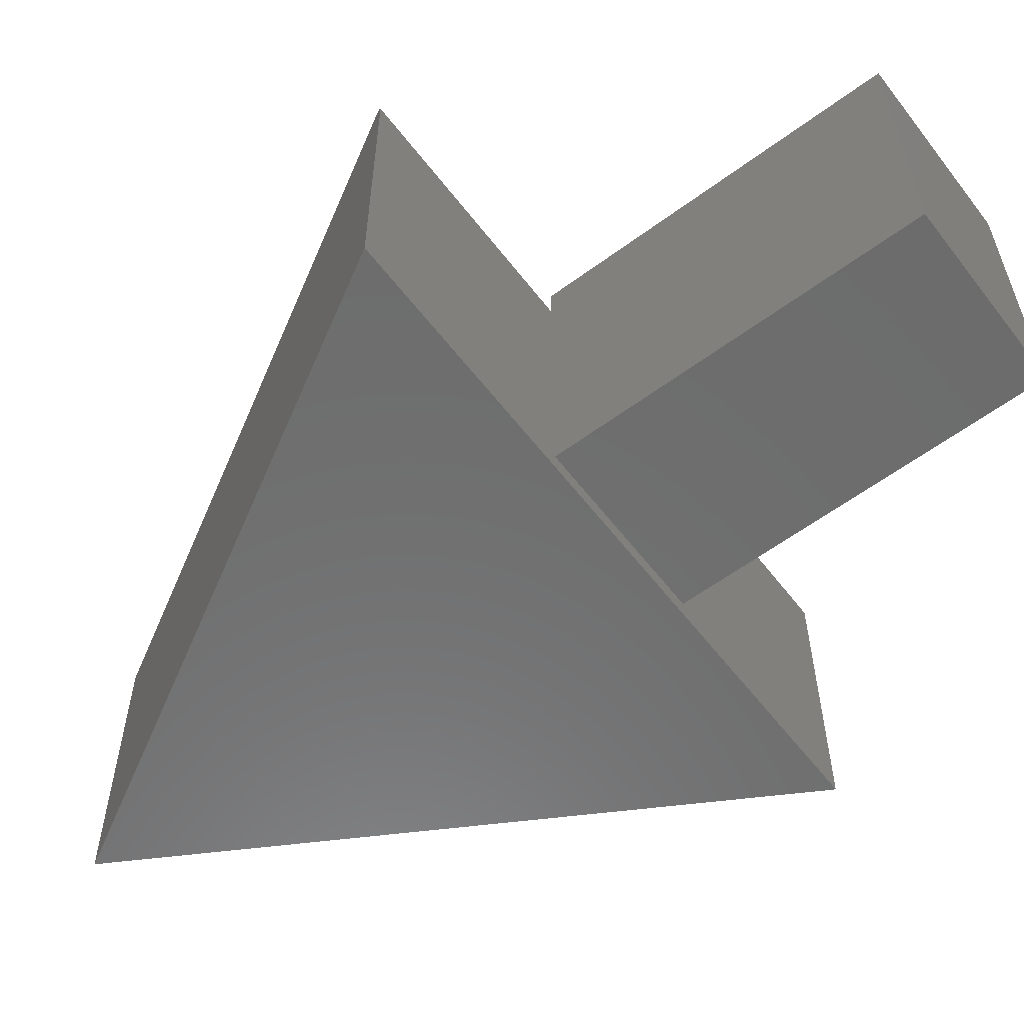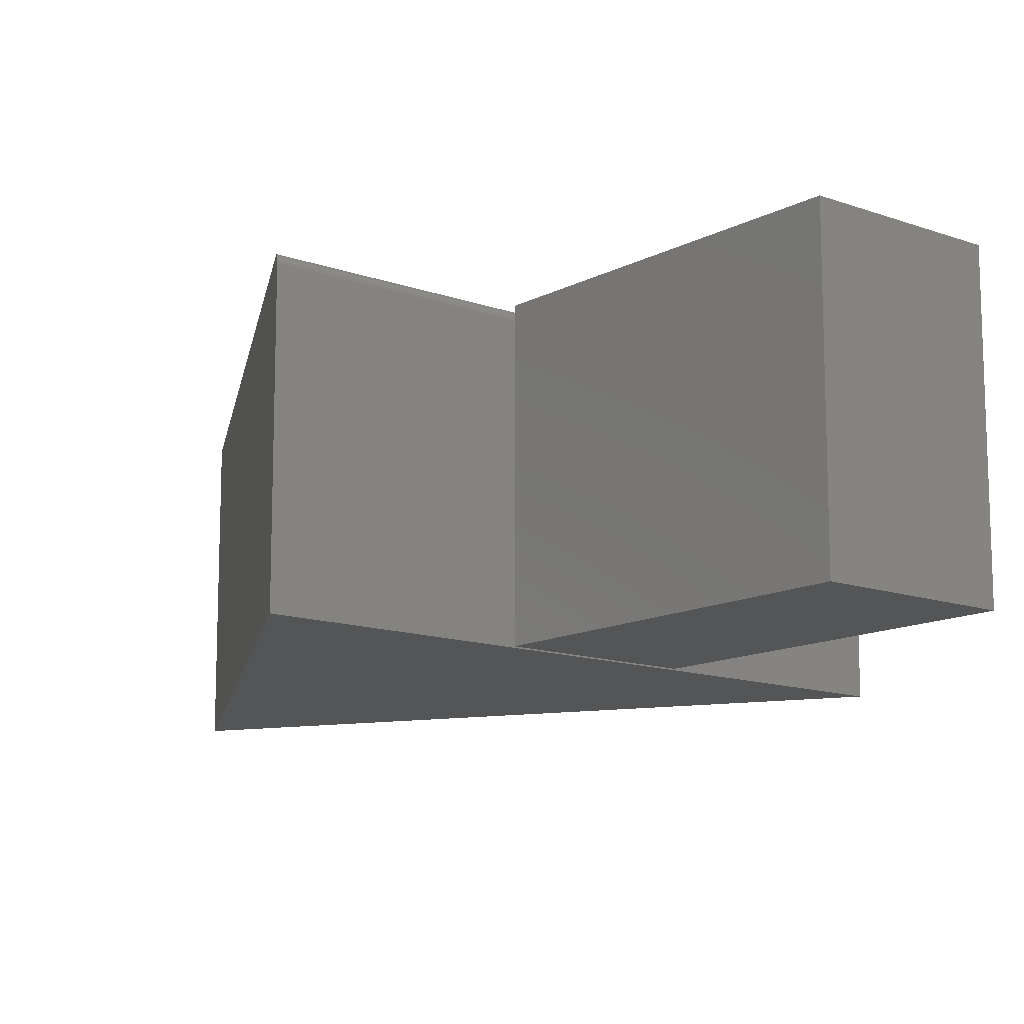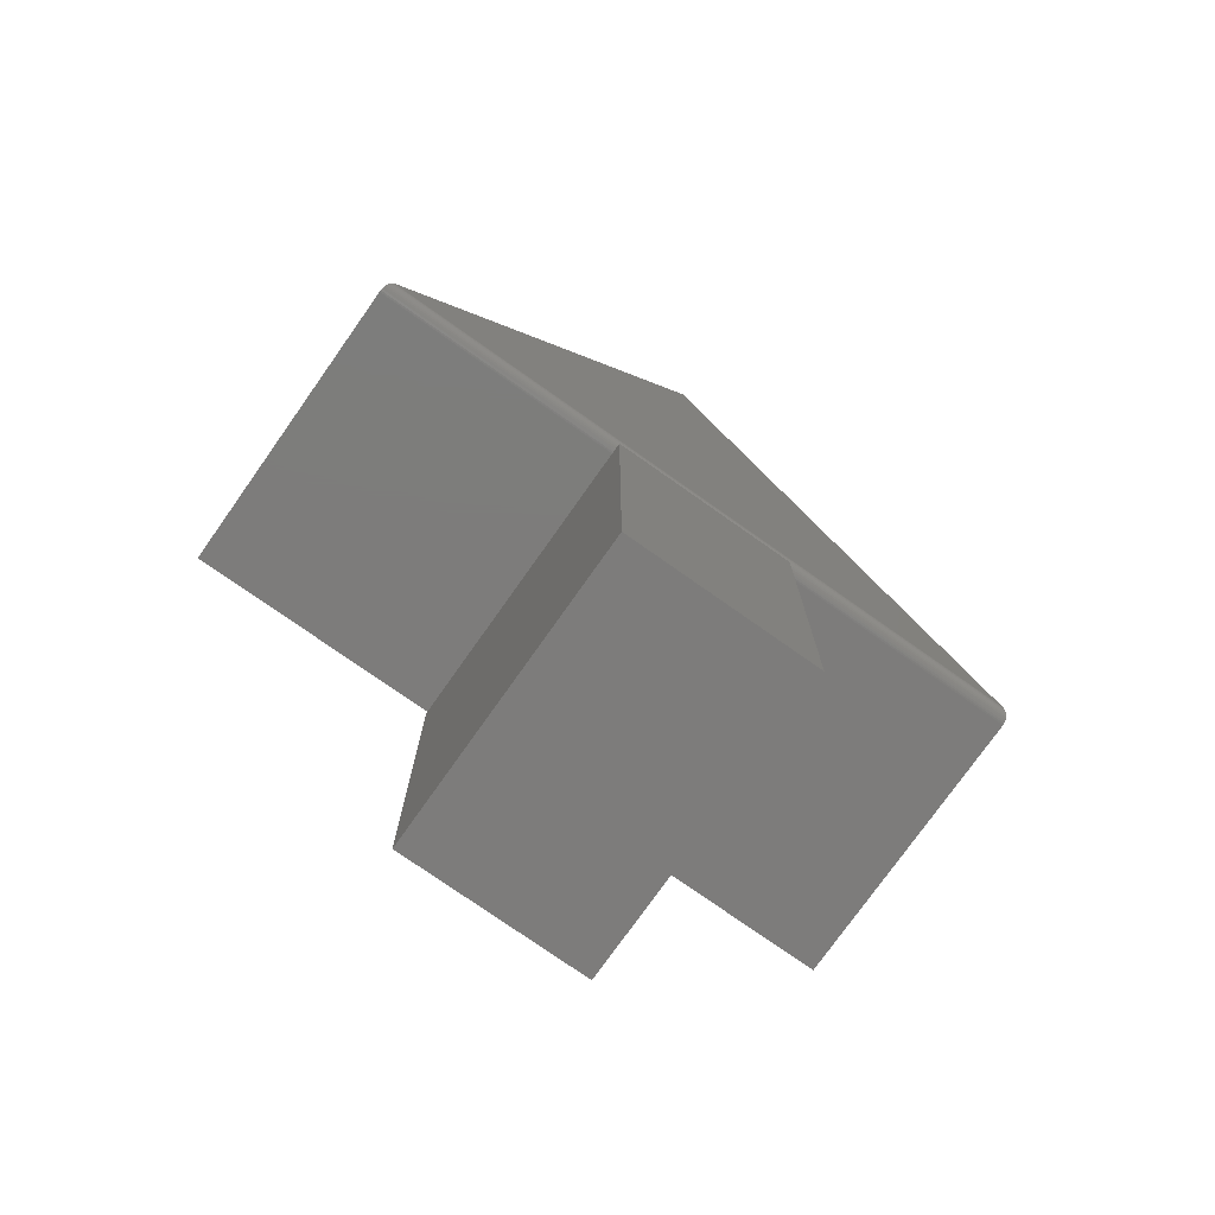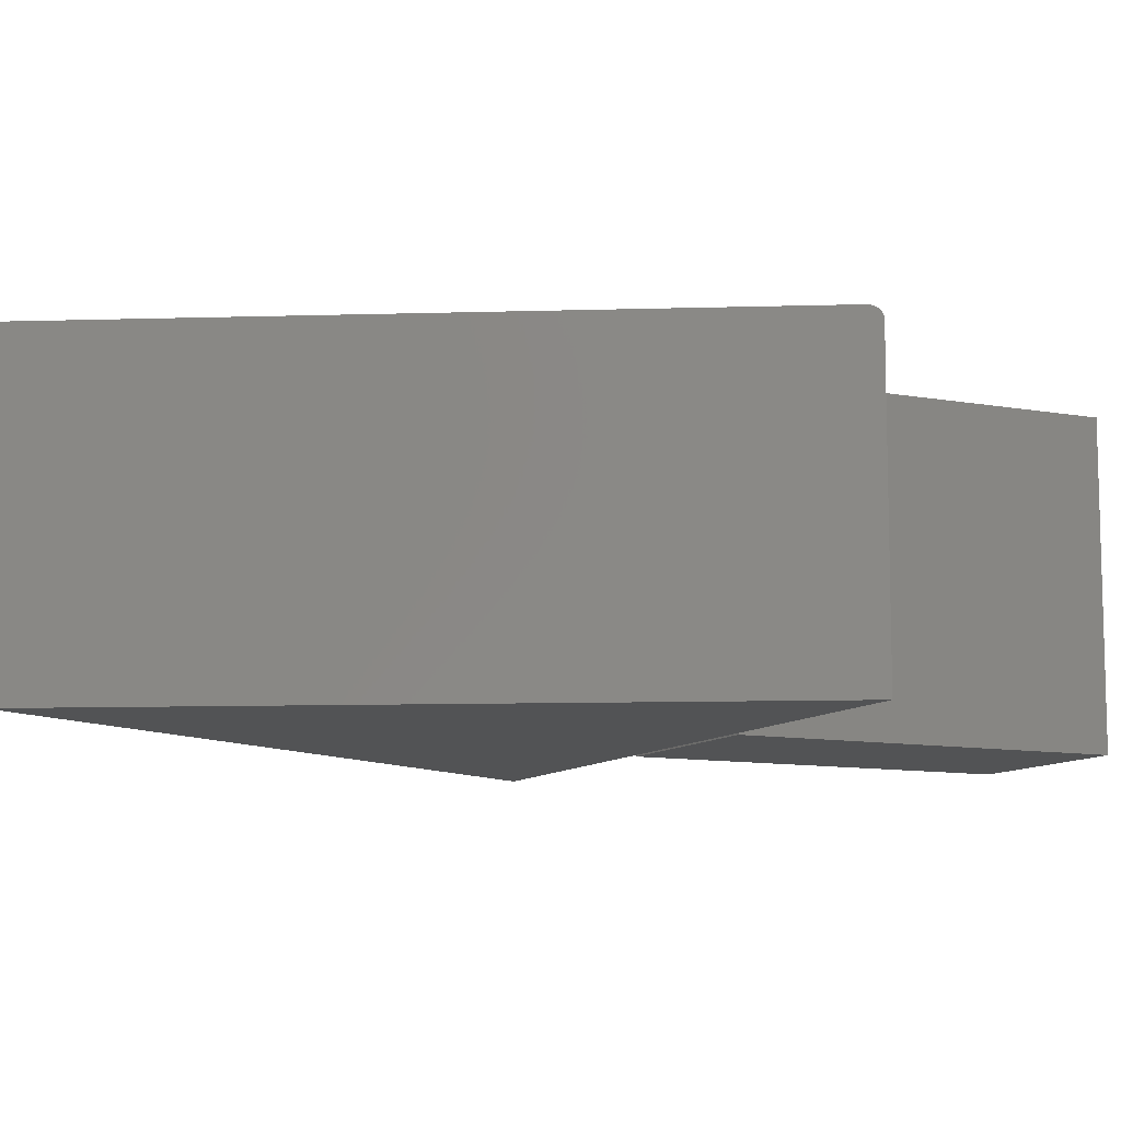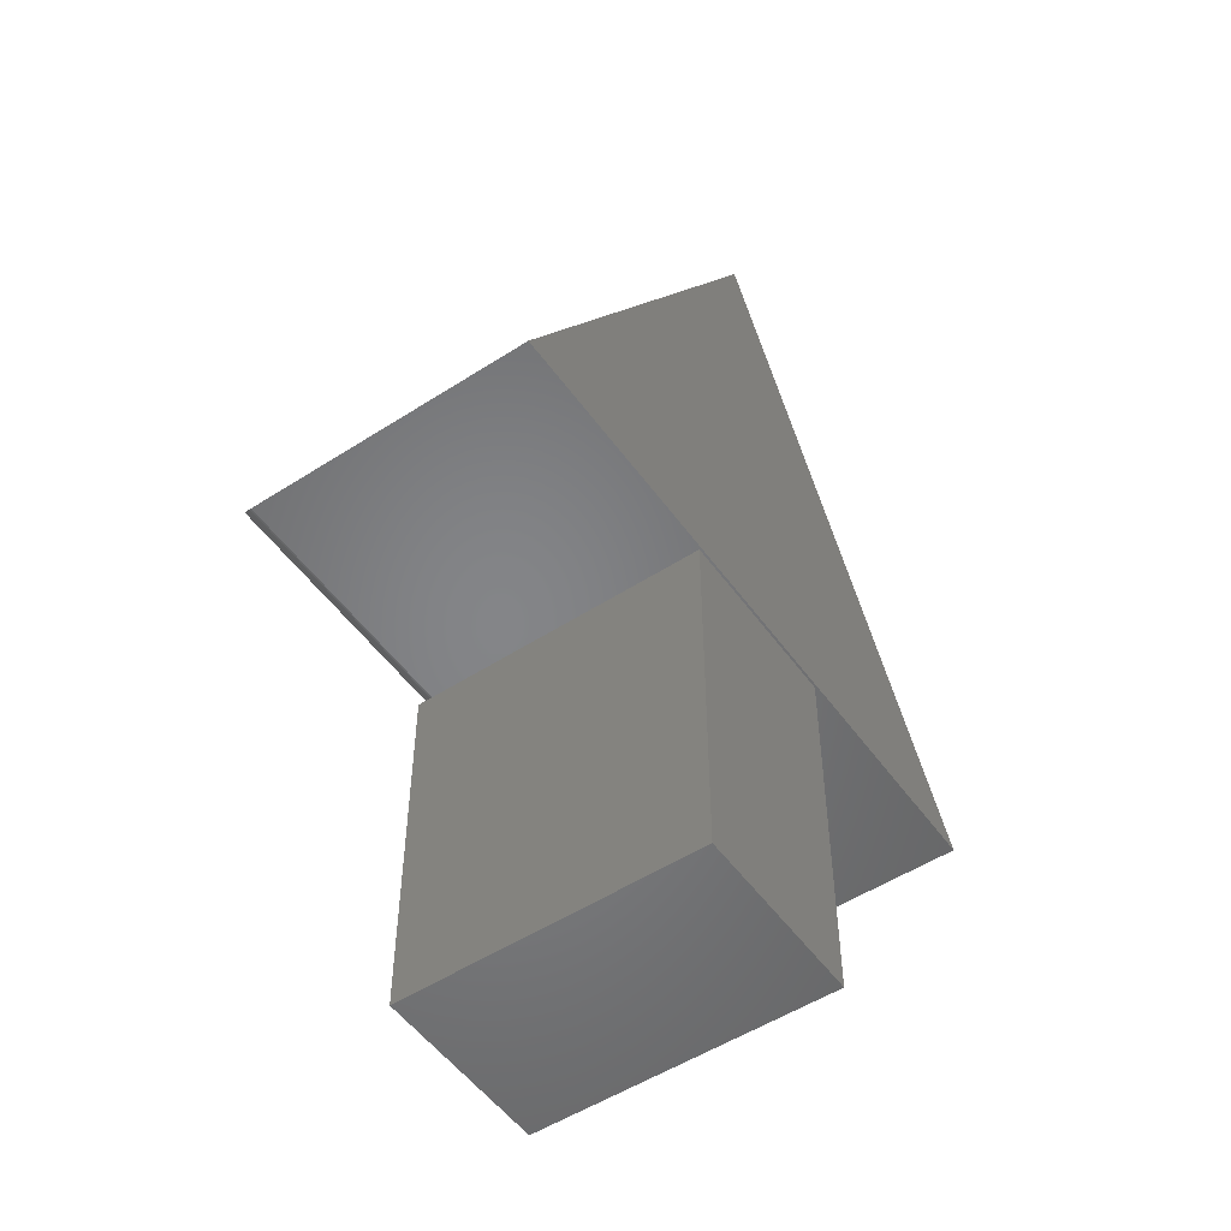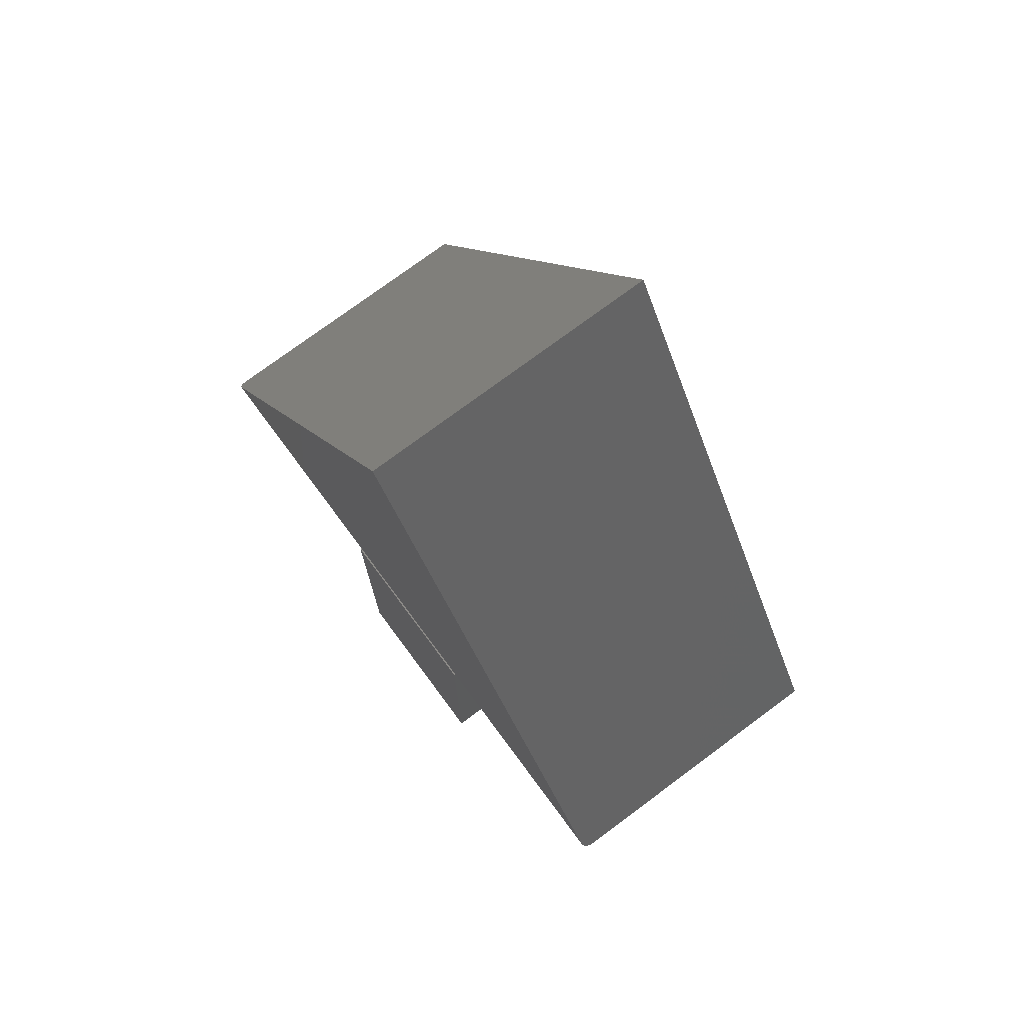
<metadata>
{"format":"stl","ext":"stl","renderer":"f3d","projection":"perspective","resolution":1024,"background":"white","views":[{"elev":-58.9,"azim":127.3,"up":"+Y"},{"elev":-12.8,"azim":140.4,"up":"+Y"},{"elev":-76.1,"azim":144.8,"up":"+Z"},{"elev":-10.1,"azim":64.8,"up":"+Y"},{"elev":-52.3,"azim":-55.2,"up":"+Z"},{"elev":75.6,"azim":-126.6,"up":"+Z"}]}
</metadata>
<code>
# stl→obj: 38 verts, 68 faces
v -0.3516 -0.3984 -0.5312
v -0.1068 -0.3984 -0.5312
v -0.3516 -0.3984 -0.04688
v -0.1068 -0.3984 -0.04688
v -0.3516 0 -0.5312
v -0.3516 5.378e-17 -0.04688
v -0.1068 1.359e-17 -0.5312
v -0.1068 6.736e-17 -0.04688
v -0.6707 1.979e-18 -0.02344
v 0.2113 -0.0001934 -0.02589
v -0.6721 -0.0001934 -0.02589
v 0.2099 9.974e-17 -0.02344
v 0.2127 -0.0007728 -0.02829
v -0.6735 -0.0007729 -0.02829
v 0.2139 -0.001727 -0.03058
v -0.6748 -0.001727 -0.03058
v 0.2151 -0.003035 -0.03269
v -0.676 -0.003036 -0.03269
v 0.2162 -0.004665 -0.03457
v -0.6796 -0.01347 -0.03891
v 0.2187 -0.01346 -0.03891
v 0.2188 -0.01562 -0.03906
v -0.1028 -0.01562 -0.03906
v -0.3487 -0.01562 -0.03906
v -0.6797 -0.01562 -0.03906
v 0.2184 -0.01103 -0.03837
v -0.6793 -0.01104 -0.03837
v 0.2178 -0.008718 -0.03745
v -0.6788 -0.008722 -0.03746
v 0.2171 -0.006576 -0.03618
v -0.678 -0.006579 -0.03618
v -0.6771 -0.004667 -0.03458
v -0.2257 9.942e-17 0.7459
v -0.2257 -0.3984 0.7459
v -0.6797 -0.3984 -0.03906
v 0.2188 -0.3984 -0.03906
v -0.1028 -0.3984 -0.03906
v -0.3487 -0.3984 -0.03906
f 1 2 3
f 3 2 4
f 5 6 7
f 7 6 8
f 3 6 1
f 1 6 5
f 8 6 4
f 4 6 3
f 2 7 4
f 4 7 8
f 5 7 1
f 1 7 2
f 9 10 11
f 9 12 10
f 11 10 13
f 11 13 14
f 14 13 15
f 14 15 16
f 16 15 17
f 16 17 18
f 18 17 19
f 20 21 22
f 20 22 23
f 20 23 24
f 20 24 25
f 21 20 26
f 26 20 27
f 26 27 28
f 28 27 29
f 28 29 30
f 30 29 31
f 30 31 19
f 19 31 32
f 19 32 18
f 9 33 12
f 25 29 20
f 29 27 20
f 32 31 29
f 9 34 33
f 35 34 9
f 35 9 11
f 35 11 14
f 35 14 16
f 35 16 18
f 35 18 32
f 35 32 29
f 35 29 25
f 22 21 28
f 28 21 26
f 34 36 15
f 34 15 13
f 34 13 10
f 34 10 12
f 34 12 33
f 36 22 28
f 36 28 30
f 36 30 19
f 36 19 17
f 36 17 15
f 37 23 36
f 36 23 22
f 38 24 37
f 37 24 23
f 35 25 38
f 38 25 24
f 38 34 35
f 38 37 34
f 34 37 36

</code>
